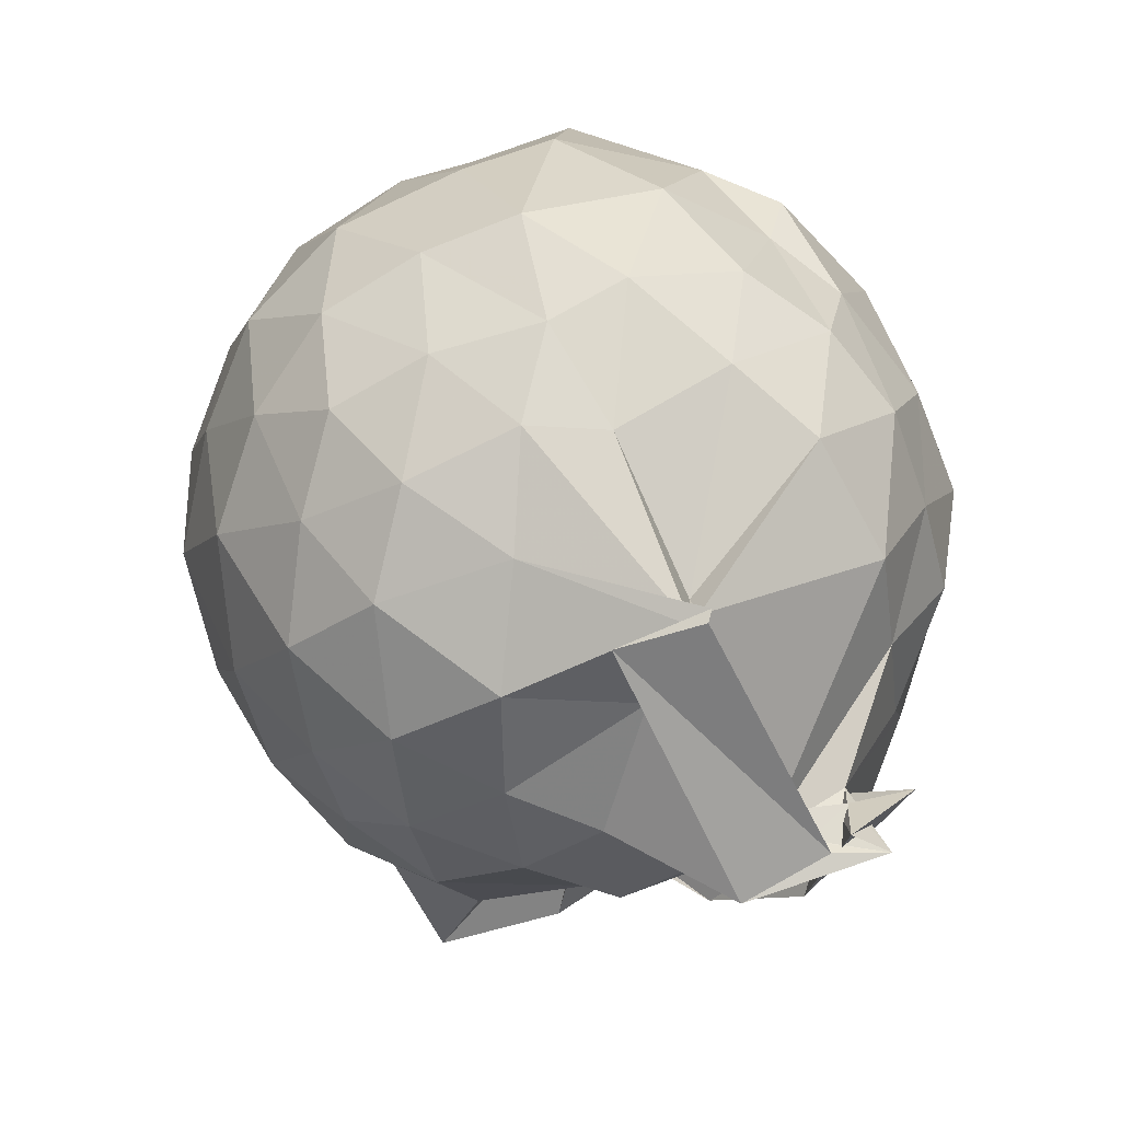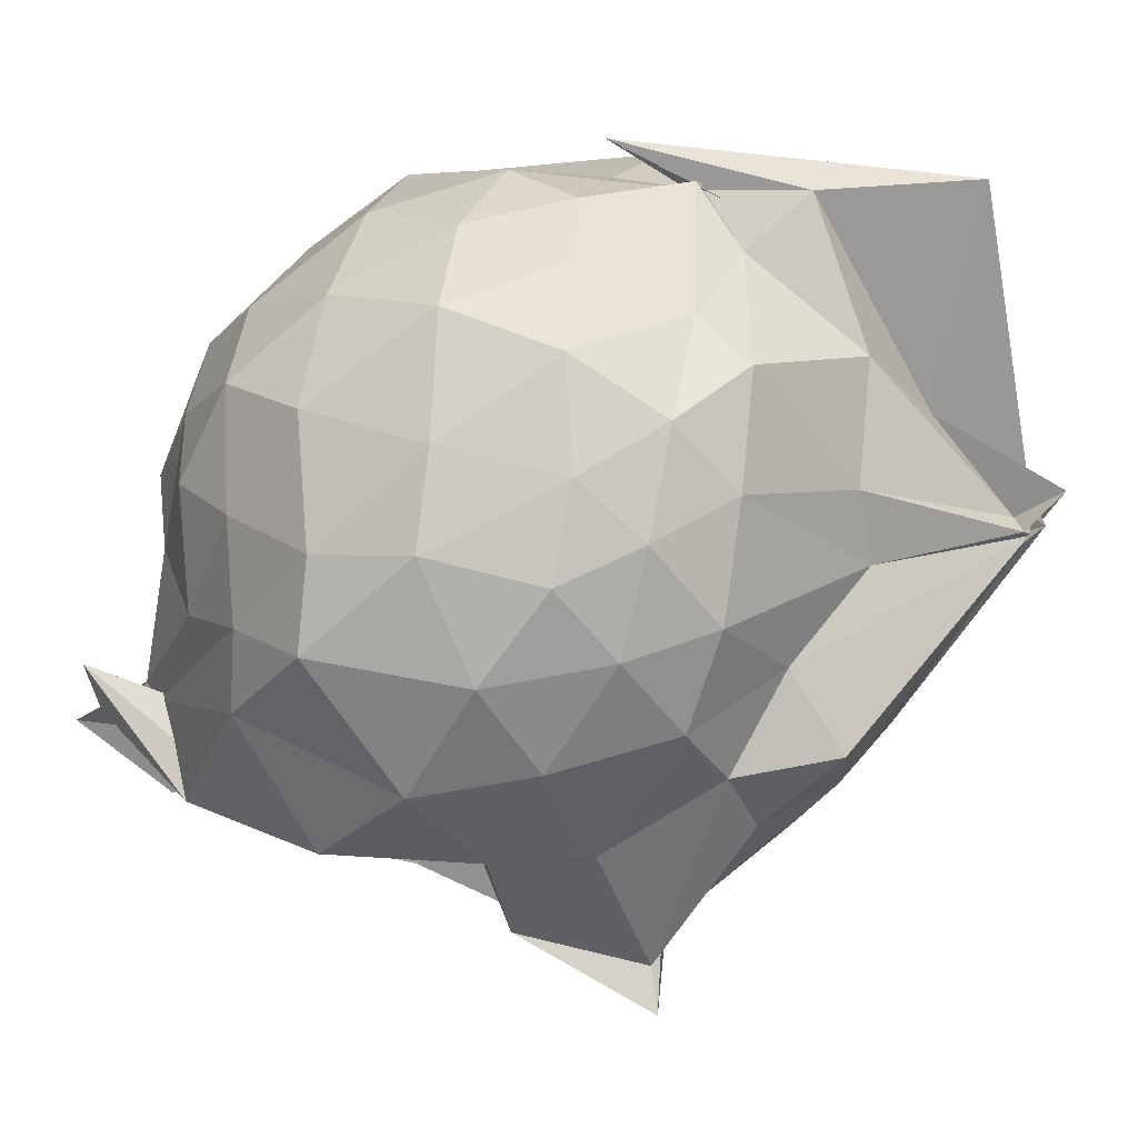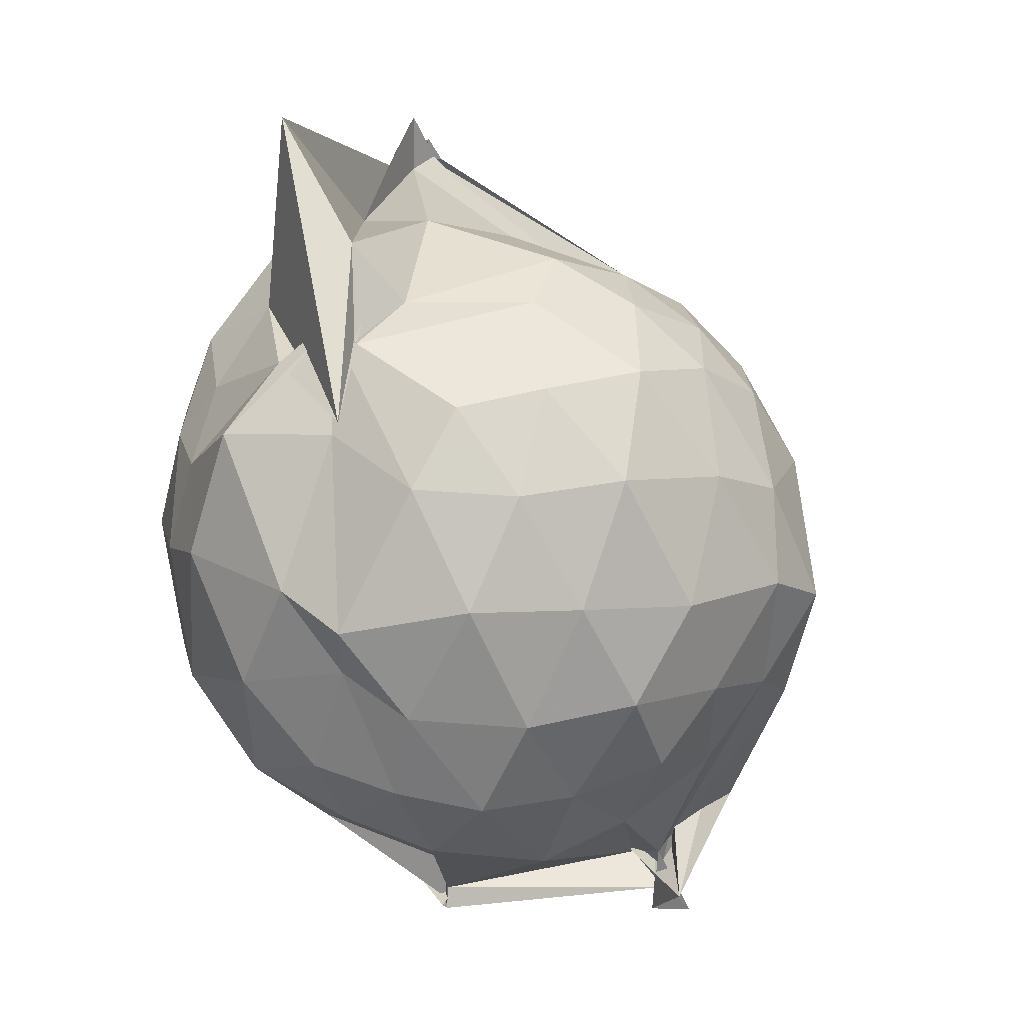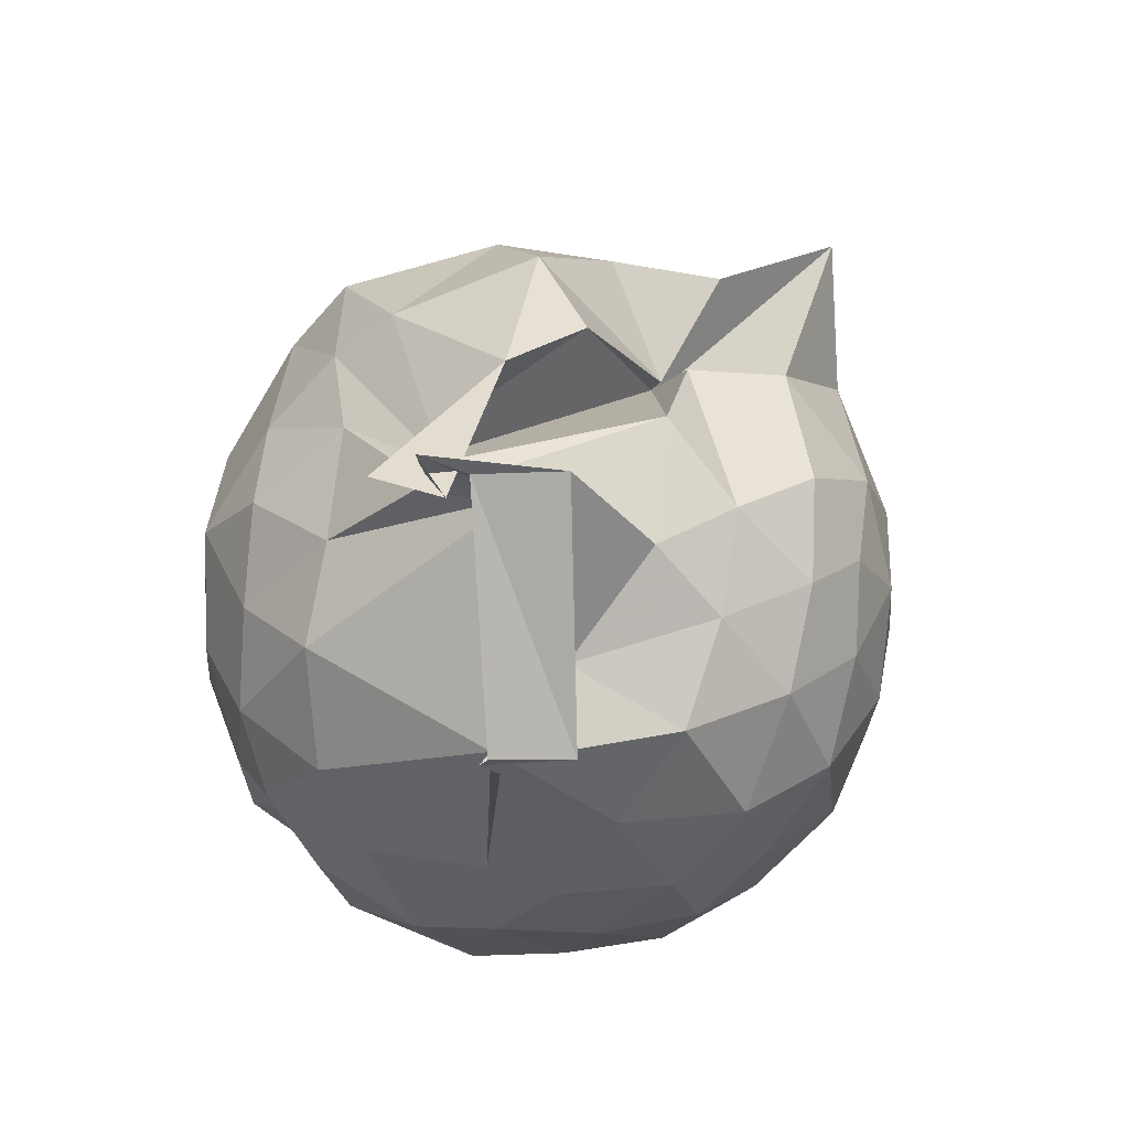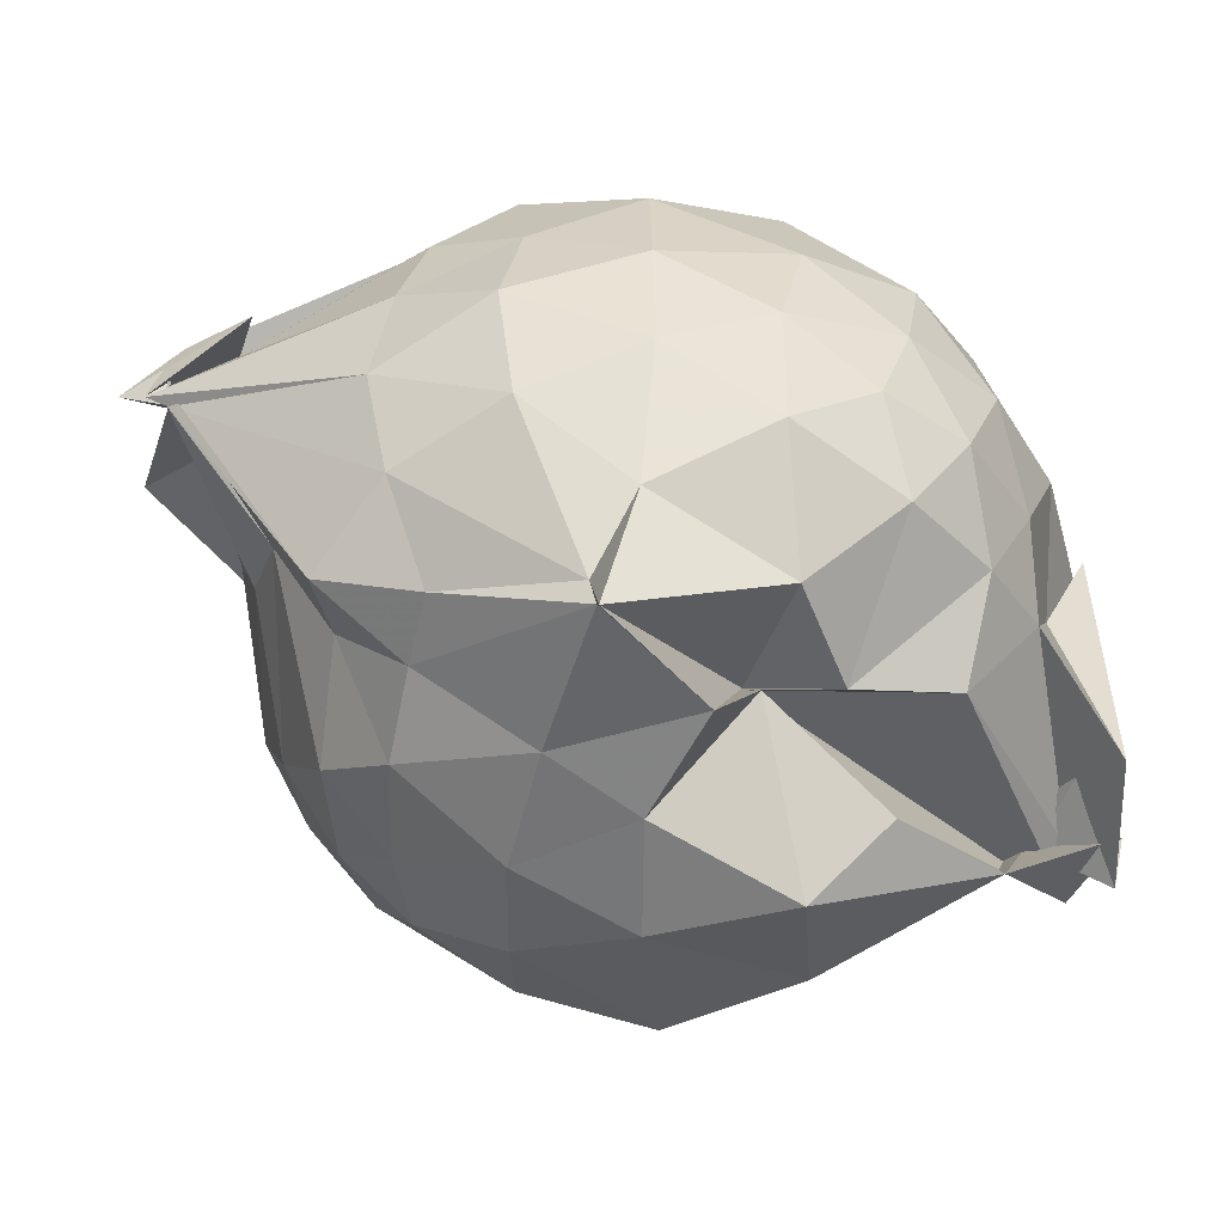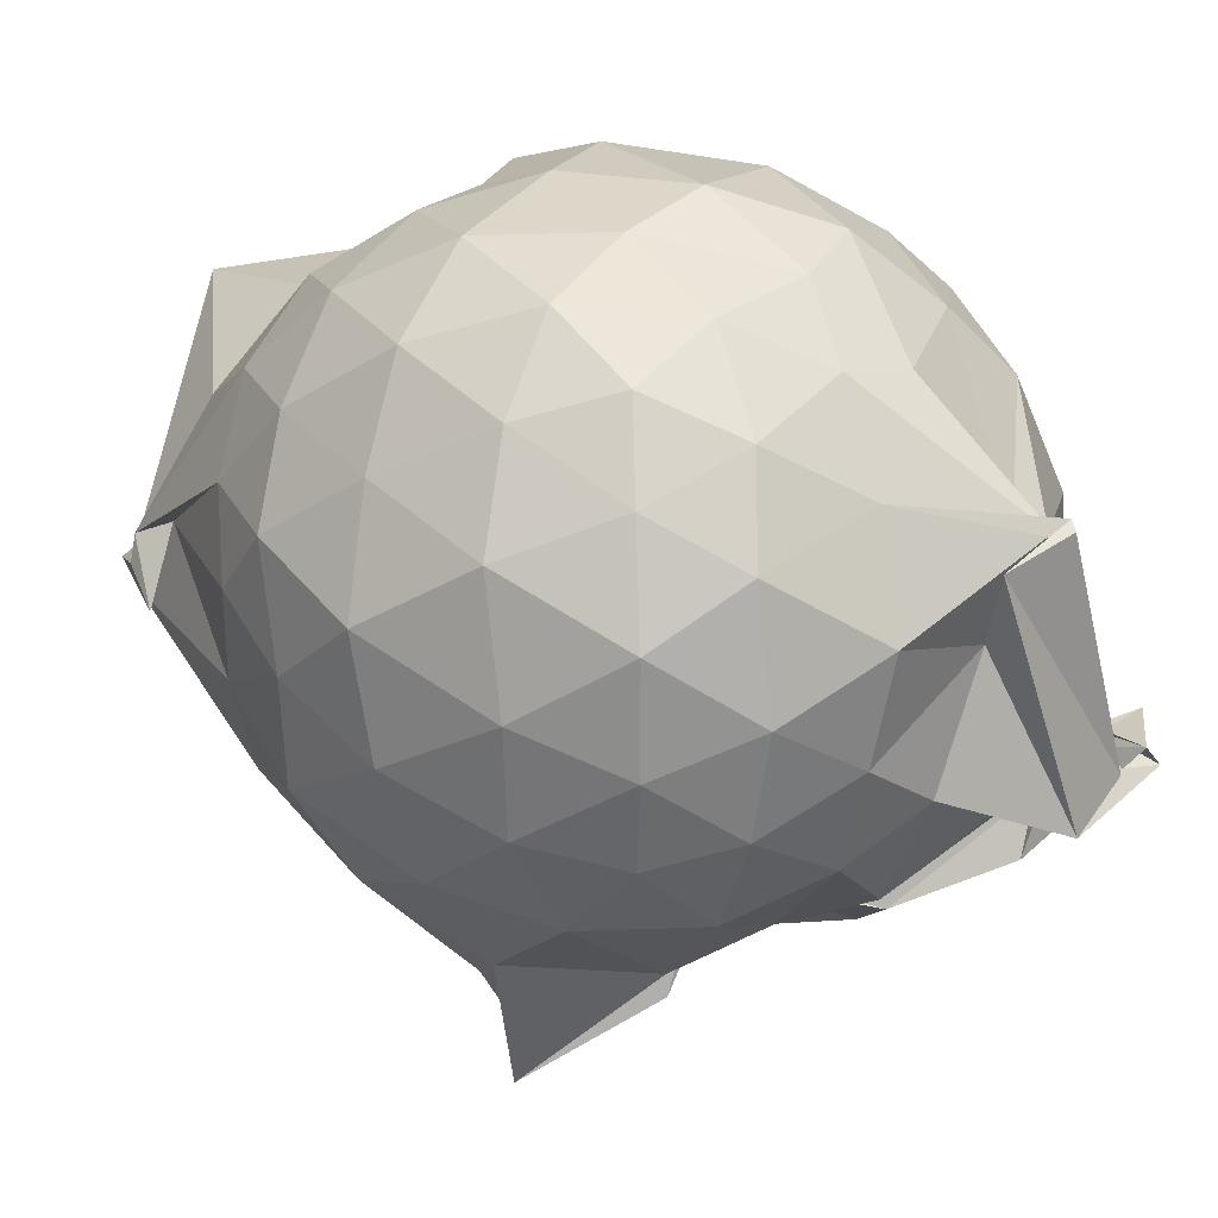
<metadata>
{"format":"obj","ext":"obj","renderer":"f3d","projection":"perspective","resolution":1024,"background":"white","views":[{"elev":20.7,"azim":167.8,"up":"+Y"},{"elev":-23.5,"azim":-54.8,"up":"+Y"},{"elev":11.8,"azim":-125.3,"up":"+Z"},{"elev":-79.2,"azim":-23.8,"up":"+Z"},{"elev":-74.6,"azim":86.6,"up":"+Y"},{"elev":10.7,"azim":126.6,"up":"+Y"}]}
</metadata>
<code>
v 0.4502 -0.3434 1.752
v 0.1443 -0.1838 -0.2332
v 0.7796 -0.2804 1.245
v 0.705 -0.07215 1.322
v 0.581 0.1541 1.357
v 0.4159 0.3438 1.315
v 0.2223 0.4347 1.217
v -0.07312 0.4117 1.314
v -0.191 0.2044 1.511
v -0.1731 0.3186 1.418
v -0.5509 0.1866 1.242
v -0.635 -0.02238 1.28
v -0.6959 -0.2744 1.309
v -0.6336 -0.5337 1.288
v -0.5861 -0.7463 1.198
v -0.399 -0.8611 1.241
v -0.1664 -0.9518 1.25
v 0.05092 -0.9805 1.218
v 0.2199 -1.036 1.188
v 0.423 -0.8966 1.285
v 0.581 -0.7137 1.342
v 0.7055 -0.4925 1.304
v 0.8601 -0.1405 1.067
v 0.7573 0.1029 1.093
v 0.5905 0.3308 1.1
v 0.3456 0.484 1.074
v 0.1908 0.532 1.024
v -0.06996 0.5754 1.145
v -0.2977 0.3915 1.158
v -0.5539 0.3226 1.052
v -0.7119 0.1118 1.036
v -0.8102 -0.1411 1.063
v -0.7973 -0.4531 1.037
v -0.7549 -0.6752 0.9727
v -0.5674 -0.9166 0.9904
v -0.3394 -1.042 1
v -0.06168 -1.137 0.9446
v 0.2845 -1.289 0.8557
v 0.307 -1.199 0.8719
v 0.6004 -0.9072 1.041
v 0.7643 -0.6855 1.086
v 0.8353 -0.4312 1.043
v 0.8467 0.000202 0.7921
v 0.7412 0.2507 0.794
v 0.5355 0.4504 0.7988
v 0.2534 0.5711 0.7909
v 0.03506 0.6227 0.8232
v -0.2962 0.5454 0.7764
v -0.4623 0.4815 0.6915
v -0.6901 0.245 0.7574
v -0.8078 -0.01309 0.7516
v -0.8657 -0.3112 0.7314
v -0.8243 -0.6369 0.7366
v -0.7593 -0.832 0.6661
v -0.4588 -1.072 0.7229
v -0.1832 -1.147 0.7359
v 0.06953 -1.222 0.6187
v 0.3134 -1.398 0.8529
v 0.4699 -1.079 0.7829
v 0.7133 -0.8457 0.7664
v 0.8469 -0.5824 0.7775
v 0.9123 -0.2894 0.7853
v 0.765 0.1189 0.5109
v 0.612 0.3354 0.5172
v 0.3985 0.4641 0.4924
v 0.1872 0.5493 0.4493
v -0.139 0.5724 0.5106
v -0.4011 0.4331 0.5702
v -0.5366 0.327 0.4634
v -0.7187 0.09051 0.4452
v -0.8322 -0.1641 0.4883
v -0.7891 -0.4623 0.4719
v -0.7095 -0.6948 0.4355
v -0.621 -0.8493 0.3609
v -0.3608 -1.109 0.4032
v 0.03226 -0.9433 0.5131
v 0.003338 -0.8412 0.5461
v 0.2946 -1.083 0.4611
v 0.5883 -0.9271 0.5004
v 0.7567 -0.709 0.5119
v 0.8367 -0.4544 0.463
v 0.8591 -0.1405 0.4874
v 0.6287 0.1856 0.3067
v 0.4242 0.3087 0.2574
v 0.1841 0.3817 0.198
v 0.007849 0.4598 0.2183
v -0.2627 0.438 0.2924
v -0.4436 0.3097 0.2419
v -0.5807 0.1329 0.1983
v -0.667 -0.09495 0.2156
v -0.7449 -0.32 0.2832
v -0.6184 -0.5805 0.2162
v -0.3807 -0.6427 -0.09036
v -0.3442 -0.899 -0.01706
v -0.1967 -1.017 0.2276
v 0.02093 -0.9133 0.5384
v 0.0639 -1.011 0.3476
v 0.4283 -0.9092 0.24
v 0.6187 -0.7669 0.3026
v 0.6959 -0.5641 0.2374
v 0.7447 -0.3031 0.2022
v 0.7035 -0.0344 0.2442
v 0.5046 -0.2124 1.653
v 0.5085 -0.2491 1.769
v 0.3696 0.05844 1.652
v 0.1993 0.2835 1.422
v -0.394 0.4317 1.206
v -0.2616 0.2996 1.383
v -0.2883 0.3107 1.38
v -0.4429 -0.1242 1.47
v -0.5088 -0.4004 1.45
v -0.4757 -0.649 1.365
v -0.2478 -0.7702 1.402
v 0.04481 -0.7578 1.384
v 0.2044 -0.929 1.428
v 0.4282 -0.4245 1.778
v 0.4392 -0.3893 1.835
v 0.6273 -0.3922 1.609
v 0.5338 -0.3139 1.759
v 0.07382 0.3037 1.928
v -0.1821 0.255 1.621
v -0.2317 0.1277 1.466
v -0.3706 -0.2455 1.567
v -0.3244 -0.5149 1.502
v 0.1565 -0.5137 1.538
v 0.4631 -0.3927 1.787
v 0.5126 -0.3152 1.786
v 0.422 -0.327 1.9
v 0.3204 -0.09418 1.624
v -0.004507 -0.09238 1.648
v 0.0308 -0.3891 1.587
v 0.426 -0.3977 1.787
v 0.5099 0.08425 0.1022
v 0.2671 0.2035 0.06445
v 0.08497 0.1958 0.01567
v -0.187 0.2953 0.09922
v -0.3598 0.1426 0.02829
v -0.4987 -0.1211 -0.01407
v -0.5498 -0.3513 0.06381
v -0.3962 -0.5954 -0.1158
v -0.3504 -0.612 -0.3041
v -0.5219 -0.5699 -0.2052
v 0.04239 -0.9177 0.09793
v 0.2694 -0.7983 0.05441
v 0.5073 -0.7007 0.1087
v 0.5549 -0.4572 0.02891
v 0.5818 -0.1576 0.04867
v 0.3074 -0.0413 -0.05343
v -0.01096 -0.131 -0.2686
v -0.03717 -0.1217 -0.1509
v -0.03529 -0.1235 -0.2317
v -0.2057 -0.6564 -0.1844
v -0.4463 -0.6694 -0.2896
v -0.3806 -0.5966 -0.1881
v 0.1217 -0.6651 -0.07327
v 0.3283 -0.5687 -0.04674
v 0.3502 -0.3145 -0.1239
v -0.05108 -0.09495 -0.2733
v -0.03944 -0.1186 -0.2905
v -0.323 -0.6722 -0.2608
v -0.1289 -0.7663 -0.2656
v 0.04489 -0.3499 -0.1382
f 3 23 4
f 4 23 24
f 4 24 5
f 5 24 25
f 5 25 6
f 6 25 26
f 6 26 7
f 7 26 27
f 7 27 8
f 8 27 28
f 8 28 9
f 9 28 29
f 9 29 10
f 10 29 30
f 10 30 11
f 11 30 31
f 11 31 12
f 12 31 32
f 12 32 13
f 13 32 33
f 13 33 14
f 14 33 34
f 14 34 15
f 15 34 35
f 15 35 16
f 16 35 36
f 16 36 17
f 17 36 37
f 17 37 18
f 18 37 38
f 18 38 19
f 19 38 39
f 19 39 20
f 20 39 40
f 20 40 21
f 21 40 41
f 21 41 22
f 22 41 42
f 22 42 3
f 3 42 23
f 23 43 24
f 24 43 44
f 24 44 25
f 25 44 45
f 25 45 26
f 26 45 46
f 26 46 27
f 27 46 47
f 27 47 28
f 28 47 48
f 28 48 29
f 29 48 49
f 29 49 30
f 30 49 50
f 30 50 31
f 31 50 51
f 31 51 32
f 32 51 52
f 32 52 33
f 33 52 53
f 33 53 34
f 34 53 54
f 34 54 35
f 35 54 55
f 35 55 36
f 36 55 56
f 36 56 37
f 37 56 57
f 37 57 38
f 38 57 58
f 38 58 39
f 39 58 59
f 39 59 40
f 40 59 60
f 40 60 41
f 41 60 61
f 41 61 42
f 42 61 62
f 42 62 23
f 23 62 43
f 43 63 44
f 44 63 64
f 44 64 45
f 45 64 65
f 45 65 46
f 46 65 66
f 46 66 47
f 47 66 67
f 47 67 48
f 48 67 68
f 48 68 49
f 49 68 69
f 49 69 50
f 50 69 70
f 50 70 51
f 51 70 71
f 51 71 52
f 52 71 72
f 52 72 53
f 53 72 73
f 53 73 54
f 54 73 74
f 54 74 55
f 55 74 75
f 55 75 56
f 56 75 76
f 56 76 57
f 57 76 77
f 57 77 58
f 58 77 78
f 58 78 59
f 59 78 79
f 59 79 60
f 60 79 80
f 60 80 61
f 61 80 81
f 61 81 62
f 62 81 82
f 62 82 43
f 43 82 63
f 63 83 64
f 64 83 84
f 64 84 65
f 65 84 85
f 65 85 66
f 66 85 86
f 66 86 67
f 67 86 87
f 67 87 68
f 68 87 88
f 68 88 69
f 69 88 89
f 69 89 70
f 70 89 90
f 70 90 71
f 71 90 91
f 71 91 72
f 72 91 92
f 72 92 73
f 73 92 93
f 73 93 74
f 74 93 94
f 74 94 75
f 75 94 95
f 75 95 76
f 76 95 96
f 76 96 77
f 77 96 97
f 77 97 78
f 78 97 98
f 78 98 79
f 79 98 99
f 79 99 80
f 80 99 100
f 80 100 81
f 81 100 101
f 81 101 82
f 82 101 102
f 82 102 63
f 63 102 83
f 103 104 118
f 104 119 118
f 104 105 119
f 105 120 119
f 105 106 120
f 106 107 120
f 107 121 120
f 107 108 121
f 108 122 121
f 108 109 122
f 109 110 122
f 110 123 122
f 110 111 123
f 111 124 123
f 111 112 124
f 112 113 124
f 113 125 124
f 113 114 125
f 114 126 125
f 114 115 126
f 115 116 126
f 116 127 126
f 116 117 127
f 117 118 127
f 117 103 118
f 118 119 128
f 119 129 128
f 119 120 129
f 120 121 129
f 121 130 129
f 121 122 130
f 122 123 130
f 123 131 130
f 123 124 131
f 124 125 131
f 125 132 131
f 125 126 132
f 126 127 132
f 127 128 132
f 127 118 128
f 133 148 134
f 134 148 149
f 134 149 135
f 135 149 150
f 135 150 136
f 136 150 137
f 137 150 151
f 137 151 138
f 138 151 152
f 138 152 139
f 139 152 140
f 140 152 153
f 140 153 141
f 141 153 154
f 141 154 142
f 142 154 143
f 143 154 155
f 143 155 144
f 144 155 156
f 144 156 145
f 145 156 146
f 146 156 157
f 146 157 147
f 147 157 148
f 147 148 133
f 148 158 149
f 149 158 159
f 149 159 150
f 150 159 151
f 151 159 160
f 151 160 152
f 152 160 153
f 153 160 161
f 153 161 154
f 154 161 155
f 155 161 162
f 155 162 156
f 156 162 157
f 157 162 158
f 157 158 148
f 3 4 103
f 103 4 104
f 4 5 104
f 104 5 105
f 5 6 105
f 105 6 106
f 6 7 106
f 7 8 106
f 106 8 107
f 8 9 107
f 107 9 108
f 9 10 108
f 108 10 109
f 10 11 109
f 11 12 109
f 109 12 110
f 12 13 110
f 110 13 111
f 13 14 111
f 111 14 112
f 14 15 112
f 15 16 112
f 112 16 113
f 16 17 113
f 113 17 114
f 17 18 114
f 114 18 115
f 18 19 115
f 19 20 115
f 115 20 116
f 20 21 116
f 116 21 117
f 21 22 117
f 117 22 103
f 22 3 103
f 83 133 84
f 84 133 134
f 84 134 85
f 85 134 135
f 85 135 86
f 86 135 136
f 86 136 87
f 87 136 88
f 88 136 137
f 88 137 89
f 89 137 138
f 89 138 90
f 90 138 139
f 90 139 91
f 91 139 92
f 92 139 140
f 92 140 93
f 93 140 141
f 93 141 94
f 94 141 142
f 94 142 95
f 95 142 96
f 96 142 143
f 96 143 97
f 97 143 144
f 97 144 98
f 98 144 145
f 98 145 99
f 99 145 100
f 100 145 146
f 100 146 101
f 101 146 147
f 101 147 102
f 102 147 133
f 102 133 83
f 128 129 1
f 129 130 1
f 130 131 1
f 131 132 1
f 132 128 1
f 159 158 2
f 160 159 2
f 161 160 2
f 162 161 2
f 158 162 2

</code>
